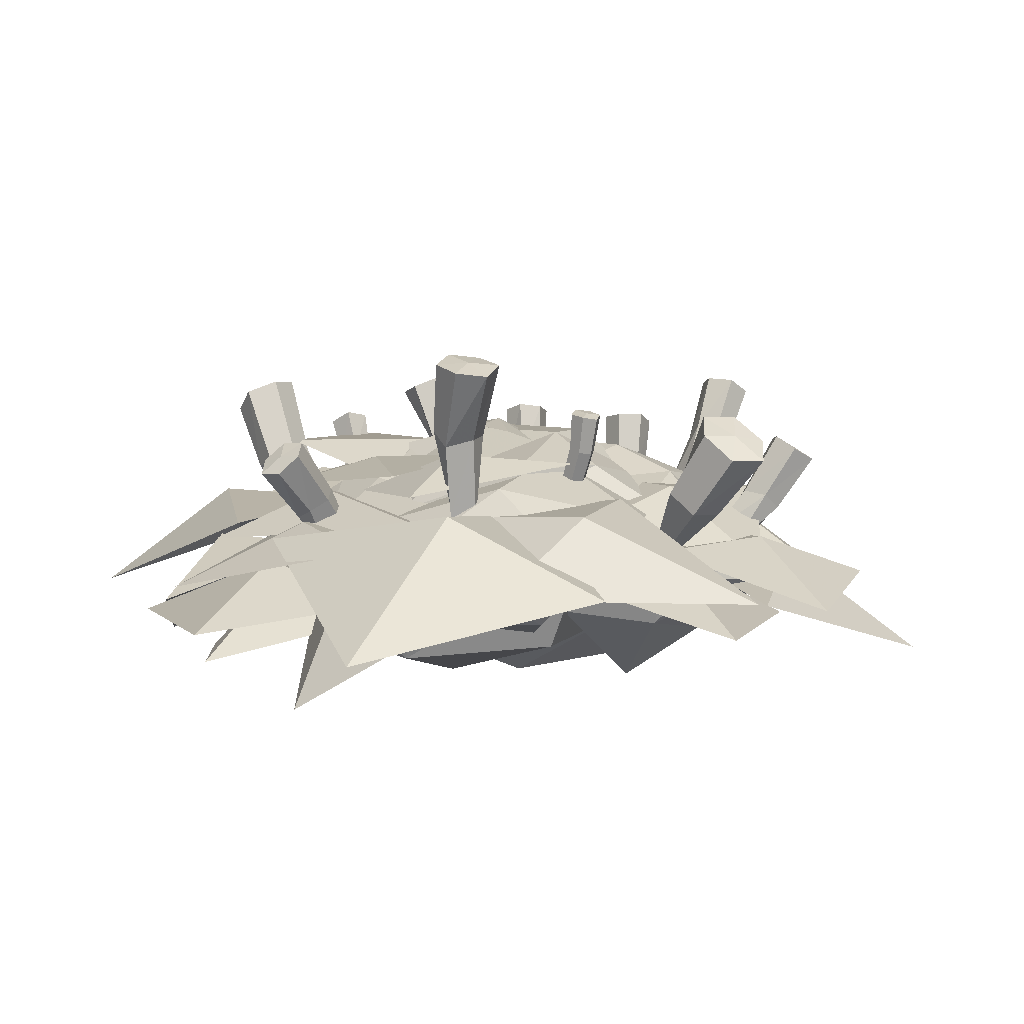
<metadata>
{"format":"obj","ext":"obj","renderer":"f3d","projection":"perspective","resolution":1024,"background":"white","views":[{"elev":5.5,"azim":-111.5,"up":"+Z"}]}
</metadata>
<code>
g huodong_fuben_417_zhiwu03
v -4.11 -17.18 35.03
v -12.98 -22.74 31.09
v -6.942 -29.47 29.92
v 1.923 -23.32 33.35
v 3.359 -8.893 35.7
v 9.392 -15.62 31.26
v -14.75 -31.6 22.94
v -24.2 -23.06 25.16
v -13.59 1.996 29.55
v -26.12 -11.23 26.3
v -4.98 -35.94 15.51
v 19.75 -25.67 18.99
v -11.29 25.99 24.47
v -24.15 26.63 20.53
v -25.42 12.04 30.21
v -14.18 -1.634 34.37
v -34.58 -7.894 25.64
v -21.65 -14.77 25.79
v -19.66 -24.71 6.205
v -8.783 -29.14 5.263
v -7.505 -40.69 13.62
v -22.27 -36.1 13.99
v -34.53 -15.72 21.46
v -29.04 -4.347 22.66
v -22.84 0.2188 10.52
v -27.69 -13.02 8.602
v -21.68 -35.97 18.45
v -15.23 -29.56 24.13
v -21.39 -24.31 25.22
v -30.57 -29.8 19.73
v -27.69 -13.02 8.602
v -19.66 -24.71 6.205
v -31.52 -29.63 15.33
v -33.92 -18.84 16.02
v -29.04 -4.347 22.66
v -34.53 -15.72 21.46
v -11 -20.73 27.6
v -21.68 -35.97 18.45
v -30.57 -29.8 19.73
v -31.52 -29.63 15.33
v -22.27 -36.1 13.99
v -7.651 -40.67 18.06
v -21.68 -35.97 18.45
v -22.27 -36.1 13.99
v -7.505 -40.69 13.62
v -34.53 -15.72 21.46
v -33.92 -18.84 16.02
v -14.93 23.48 3.269
v -22.45 2.185 5.03
v -29.71 -0.4478 20.4
v -23.87 24.88 21.66
v 22.53 16.74 1.741
v 8.355 23.17 1.948
v 11.37 38.97 15.05
v 31.56 31.28 17.37
v 8.355 23.17 1.948
v -9.352 35.31 17.07
v 11.37 38.97 15.05
v 22.53 16.74 1.741
v 31.56 31.28 17.37
v 35.72 -6.287 20.64
v 25.12 -7.087 5.002
v 10.89 38.63 21.53
v 10.11 25.99 29.18
v 20.38 19.92 28.93
v 31.56 31.28 17.37
v -8.369 34.68 23.46
v -23.87 24.88 21.66
v 11.78 11.75 35.46
v -8.369 34.68 23.46
v 10.89 38.63 21.53
v 11.37 38.97 15.05
v -9.352 35.31 17.07
v -22.97 -4.729 35.56
v -24.48 -3.586 35.01
v -22.3 -2.905 29.91
v -20.9 -3.961 30.41
v -24.39 -1.634 35.29
v -22.78 -0.8256 36.11
v -20.73 -0.3571 30.92
v -22.21 -1.104 30.16
v -24.01 -5.344 41.08
v -25.78 -4.013 40.45
v -25.67 -1.74 40.77
v -23.58 -0.7391 41.23
v -20.96 -1.886 35.97
v -19.33 -1.413 31.42
v -21.36 -3.92 36.38
v -19.41 -3.214 31.17
v -21.81 -2.07 41.87
v -21.95 -4.352 41.62
v 33.01 7.324 42.67
v 35.43 4.346 42.36
v 31.34 1.965 32.6
v 28.13 3.204 32.87
v 34.48 0.9382 43.87
v 30.71 0.2704 44.9
v 27.62 -1.33 35.46
v 30.52 -0.9609 33.89
v 28.29 3.248 45.22
v 24.99 0.8964 34.63
v 27.62 -1.33 35.46
v 29.3 6.692 43.83
v 28.13 3.204 32.87
v 26.36 4.154 34.43
v 5.512 5.583 38.02
v -7.104 -4.985 37.51
v -0.9901 -11.74 37.58
v 11.63 -1.174 38.09
v 13.57 15.7 34.41
v 24.52 5.326 27.15
v -9.177 -19.2 30.33
v -18.77 -6.915 32.89
v -8.403 18.16 30.1
v -20.79 7.411 32.59
v 4.277 -21.37 31.32
v 22.99 -13.46 30.9
v 4.549 20.69 28.81
v -21.87 9.609 26.57
v -23.32 -14.34 27.27
v -8.767 21 26.12
v 11.64 -20.46 30.77
v 11.47 -13.53 35.89
v 5.62 -13.71 35.97
v 3.796 -21.84 31.08
v 21.55 -16.26 31.42
v 23.58 -2.182 29.9
v 9.161 -6.603 35.07
v 7.859 -27.15 39.28
v 8.956 -23.46 39.3
v 6.783 -22.34 30.13
v 5.841 -25.51 30.11
v 12.65 -22.55 38.7
v 15.08 -25.29 37.18
v 12.18 -23.96 29.08
v 9.952 -21.56 29.62
v 13.98 -28.98 37.16
v 11.01 -27.05 27.81
v 10.32 -29.89 37.89
v 8.067 -27.9 29.58
v 45.53 -18.76 28.65
v 44.88 -21.97 28.23
v 40.53 -19.9 20.09
v 40.12 -16.03 21.2
v 42.05 -23.25 29.36
v 36.91 -20.17 21.85
v 49.3 -19.7 37.35
v 48.55 -23.44 36.86
v 45.25 -24.92 38.18
v 42.31 -22.47 39.2
v 39.87 -21.3 30.92
v 39.95 -17.83 30.24
v 36.5 -16.31 22.96
v 36.91 -20.17 21.85
v 43.34 -16.82 30.21
v 40.12 -16.03 21.2
v 43.06 -18.73 39.69
v 46.41 -17.28 38.49
v -50.82 -19.61 35.34
v -50.44 -14.74 35.39
v -44.54 -11.41 27.07
v -44.28 -15.6 27.03
v -46.63 -12.05 38.96
v -42.33 -14.02 41.48
v -38.33 -12.84 33.16
v -41.27 -9.108 30.13
v -37.44 -14.87 31.73
v -28.91 -14.35 18.31
v -30.72 -10.15 16.24
v -41.92 -17.48 30.05
v -30.72 -10.15 16.24
v -42.71 -18.9 41.44
v -46.65 -21.62 38.02
v -3.592 34.43 29.29
v -6.498 32.86 29.42
v -5.043 27.92 19.21
v -1.018 30.09 19.03
v -9.128 34.14 27.89
v -8.853 36.99 26.22
v -4.661 31.86 16.91
v -6.455 40.33 36.75
v -9.839 38.5 36.9
v -12.9 39.99 35.11
v -12.36 42.85 32.42
v -5.646 37.92 25.04
v -3.316 37.28 27.63
v -1.018 30.09 19.03
v -4.661 31.86 16.91
v -8.98 44.68 32.27
v -5.949 43.26 34.17
v -0.981 -38.4 34.3
v -4.131 -37.77 35.08
v -5.035 -32.93 27
v -1.023 -32.54 26.69
v -4.891 -35.03 36.76
v -4.633 -29.42 28.96
v 1.19 -42.68 42.53
v -2.478 -41.95 43.44
v -3.363 -38.75 45.4
v -0.6849 -35.84 45.65
v -2.501 -32.91 37.65
v 0.503 -32.92 35.78
v -0.6215 -29.03 28.65
v -4.633 -29.42 28.96
v 1.409 -36.29 35.19
v -1.023 -32.54 26.69
v 2.983 -36.58 44.74
v 3.884 -39.84 42.91
v 9.48 32.01 34.62
v 6.856 35.11 34.87
v 2.497 30.68 22.1
v 6.131 26.38 21.75
v 7.912 38.77 33.45
v 11.59 39.33 31.79
v 7.592 31.46 19.79
v 15.04 33.01 45.32
v 11.98 36.62 45.61
v 13.21 40.88 43.97
v 17.08 41.27 41.02
v 13.64 35.86 30.14
v 13.16 32.57 32.95
v 6.131 26.38 21.75
v 7.592 31.46 19.79
v 20.13 37.66 40.73
v 18.97 33.43 42.53
v 29.65 19.88 31.52
v 31.03 18.03 30.65
v 24 16.78 24.61
v 22.08 19.34 25.82
v 30.57 15.71 31.34
v 28.72 15.24 32.92
v 21.44 16.12 26.79
v 32.37 20.83 37.73
v 33.99 18.68 36.71
v 33.45 15.97 37.53
v 30.87 15.35 38.83
v 29.55 18.85 39.49
v 27.27 18.19 33.08
v 19.75 20.14 31.77
v 4.743 38.36 29.24
v 1.543 22.86 33.7
v -2.546 5.342 33.97
v -16.92 26.07 31.93
v 39.36 47.89 1.937
v 13.11 55.05 10.5
v 29.24 41.58 19.18
v 39.36 47.89 1.937
v -21.12 15.16 39.13
v -23.47 13.87 38.26
v -24.57 15.46 25.91
v -20.07 17.86 27.02
v -24.22 19.63 50.64
v -25.06 15 50.11
v -20.4 19.14 39.58
v -29.43 13.5 49.09
v -32.73 16.71 47.5
v -26.51 16.56 37.83
v -25.47 20.65 36.75
v -23.82 19.23 26.12
v -24.57 15.46 25.91
v -23.43 21.83 39.16
v -31.89 21.35 48.02
v -27.56 22.84 49.21
v 22.36 -28.71 29.57
v 20.44 -27.66 30.3
v 19.05 -26 25.04
v 20.69 -26.9 24.41
v 20.55 -25.48 31.06
v 22.48 -24.18 30.58
v 20.88 -23.17 25.71
v 19.14 -24.13 25.69
v 24.35 -26.34 29.5
v 22.41 -24.88 24.4
v -20.72 -34.85 26.91
v -23.23 -36.33 25.35
v -22.43 -29.99 18.36
v -20.38 -27.47 20.77
v -26.33 -35.29 25.87
v -25.55 -27.88 19.81
v -21.29 -40.16 34.81
v -24.22 -41.88 32.98
v -27.82 -40.67 33.59
v -28.41 -37.16 35.33
v -26.91 -32.79 27.95
v -24.28 -30.49 28.56
v -23.5 -25.36 22.22
v -25.55 -27.88 19.81
v -21.3 -32.35 29
v -20.38 -27.47 20.77
v -25.49 -35.45 37.15
v -21.9 -36.74 36.65
v 15.56 -1.441 33.76
v 19.68 -17.06 32.51
v 27.76 -14.71 31.18
v 27.19 -4.623 31.81
v 28.52 -23.67 16.72
v 17.1 -27.98 18.25
v 41.68 -3.185 23.42
v 27.23 12.37 24.33
v 36.29 -18.38 18.77
v 41.68 -3.185 23.42
v 36.29 -18.38 18.77
v 32.8 -18.08 14.13
v 42.13 -2.228 16.45
v -11.9 -14.4 7.981
v 4.106 -21.39 -1.082
v 6.234 -37.89 9.235
v -7.866 -31.18 18.08
v 4.106 -21.39 -1.082
v 23.36 -17.76 0.05911
v 29.21 -24.4 11.71
v 6.234 -37.89 9.235
v 23.36 -17.76 0.05911
v 25.69 -1.664 2.465
v 38.99 -5.162 15.99
v 29.21 -24.4 11.71
v 28.65 -25.26 18.24
v 36.59 -12.98 21.2
v 13.48 -5.286 31.2
v 8.553 -26.33 25.93
v 28.65 -25.26 18.24
v 6.168 -36.25 15.98
v 6.234 -37.89 9.235
v 29.21 -24.4 11.71
v 36.59 -12.98 21.2
v 28.65 -25.26 18.24
v 29.21 -24.4 11.71
v 38.99 -5.162 15.99
v -24.2 -23.06 25.16
v -26.12 -11.23 26.3
v -25.92 -15.05 21.96
v -24.15 26.63 20.53
v -28.4 6.256 9.403
v -37.81 8.3 22.71
v -37.81 8.3 22.71
v -28.4 6.256 9.403
v -34.58 -7.894 25.64
v -21.65 -14.77 25.79
v -24.15 26.63 20.53
v -11.29 25.99 24.47
v -14.96 21.82 8.579
v -24.15 26.63 20.53
v -37.81 8.3 22.71
v -14.96 21.82 8.579
v -10.81 2.806 3.409
v -10.81 2.806 3.409
v -22.27 -36.1 13.99
v -7.505 -40.69 13.62
v -8.783 -29.14 5.263
v 6.848 -26.97 15.8
v -33.92 -18.84 16.02
v 6.848 -26.97 15.8
v -7.651 -40.67 18.06
v -12.38 -15.24 -1.984
v 3.065 -9.669 7.997
v -12.38 -15.24 -1.984
v 6.848 -26.97 15.8
v -7.651 -40.67 18.06
v -7.505 -40.69 13.62
v -12.38 -15.24 -1.984
v 3.065 -9.669 7.997
v -12.38 -15.24 -1.984
v 35.72 -6.287 20.64
v -6.312 -11.92 5.139
v -12.85 5.538 29.8
v 4.972 8.58 -2.431
v 4.972 8.58 -2.431
v 11.37 38.97 15.05
v 10.89 38.63 21.53
v 31.56 31.28 17.37
v -23.87 24.88 21.66
v 25.12 -7.087 5.002
v 4.972 8.58 -2.431
v 22.53 16.74 1.741
v -6.312 -11.92 5.139
v -23.58 -0.7391 41.23
v -25.67 -1.74 40.77
v -23.89 -3.067 41.37
v -25.78 -4.013 40.45
v -24.01 -5.344 41.08
v -21.95 -4.352 41.62
v -21.81 -2.07 41.87
v 23.44 -0.7951 25.4
v 30.71 0.2704 44.9
v 34.48 0.9382 43.87
v 32.03 3.898 44.12
v 35.43 4.346 42.36
v 33.01 7.324 42.67
v 23.44 -0.7951 25.4
v 29.3 6.692 43.83
v 28.29 3.248 45.22
v -2.366 -12.05 32.31
v 12.44 -23.46 24.58
v 11.64 -20.46 30.77
v 3.796 -21.84 31.08
v 21.55 -16.26 31.42
v 11.64 -20.46 30.77
v 12.44 -23.46 24.58
v 7.838 -23.73 20.24
v 15.08 -25.29 37.18
v 12.65 -22.55 38.7
v 11.54 -26.24 38.61
v 8.956 -23.46 39.3
v 7.859 -27.15 39.28
v 7.838 -23.73 20.24
v 10.32 -29.89 37.89
v 13.98 -28.98 37.16
v 42.31 -22.47 39.2
v 45.25 -24.92 38.18
v 45.97 -21.16 38.61
v 48.55 -23.44 36.86
v 49.3 -19.7 37.35
v 33.25 -15.77 13.9
v 46.41 -17.28 38.49
v 43.06 -18.73 39.69
v 33.25 -15.77 13.9
v -30.72 -10.15 16.24
v -42.33 -14.02 41.48
v -46.63 -12.05 38.96
v -46.95 -16.91 38.84
v -50.44 -14.74 35.39
v -50.82 -19.61 35.34
v -46.65 -21.62 38.02
v -42.71 -18.9 41.44
v -12.36 42.85 32.42
v -12.9 39.99 35.11
v -9.501 41.79 34.9
v -9.839 38.5 36.9
v -6.455 40.33 36.75
v -5.949 43.26 34.17
v -8.98 44.68 32.27
v -0.6849 -35.84 45.65
v -3.363 -38.75 45.4
v 0.2971 -39.45 44.43
v -2.478 -41.95 43.44
v 1.19 -42.68 42.53
v -3.303 -25.26 20.19
v 3.884 -39.84 42.91
v 2.983 -36.58 44.74
v -3.303 -25.26 20.19
v 17.08 41.27 41.02
v 13.21 40.88 43.97
v 16.23 37.25 43.6
v 11.98 36.62 45.61
v 15.04 33.01 45.32
v 18.97 33.43 42.53
v 20.13 37.66 40.73
v 24.25 -3.267 27.94
v 40.78 -22.4 26.73
v 43.04 -1.059 27.37
v 18.16 8.771 26.54
v 47.92 1.379 18.45
v 37.51 21.1 29.49
v 38.98 29.46 15.02
v 24.72 5.831 22.63
v 44.73 8.917 17.97
v 23.66 -29.81 13.28
v 26.23 -1.813 17.64
v 39.12 -15.9 18.6
v -0.02939 60.72 11.09
v -31.29 60.71 11.39
v -14.39 44.93 19.62
v 30.87 15.35 38.83
v 33.45 15.97 37.53
v 31.8 18.12 38.51
v 33.99 18.68 36.71
v 32.37 20.83 37.73
v 21.44 16.12 26.79
v 22.08 19.34 25.82
v 29.55 18.85 39.49
v -45.06 26.93 13.56
v -24.87 36.53 17.68
v -28.89 45.49 -0.8383
v -35 -27.67 22.42
v -17.79 -26.45 21.51
v -37.39 -9.749 21.03
v -29.7 -6.266 28.46
v -21.75 18.09 25.9
v -42.19 5.207 27.19
v -46.24 20.35 16.18
v -59.55 -14.46 15.56
v -38.33 -43.54 16.72
v -55.62 -27.86 13.4
v 51.33 -27.38 8.812
v 49.93 -2.983 13.26
v 63.01 -3.157 17.7
v 43.29 16.54 18.63
v -1.678 -12.6 23.85
v 2.974 -36.56 27.96
v 27.49 -26.32 22.96
v -19.16 -45.55 15.53
v 10.96 -61.33 12.78
v -6.831 36.18 9.09
v -20.06 18.15 19.29
v 0.8424 30.57 14.25
v -25.19 31.82 13.43
v 61.32 13.93 -0.5443
v 45.96 -17.45 10.69
v 56.62 38.86 17.99
v 22.37 43.39 23.04
v -4.28 9.422 32.12
v -3.323 26.75 28.76
v -14.27 15.66 34.85
v -21.53 25.07 28.99
v -26.34 0.1158 33.8
v -2.203 -49.84 12.7
v -9.677 -22.9 18.85
v -20.84 -40.41 17.94
v -30.74 -58.09 2.696
v -42.75 -24.87 12.65
v -16.77 -7.615 20.05
v -37.93 11.64 19.09
v -38.2 -8.985 21.61
v -34.69 -31.43 10.35
v -63.56 -8.799 11.29
v 7.994 15.72 23.88
v 24.65 34.62 19.6
v 2.508 31.56 28.84
v 2.646 49.18 21.31
v -24.99 24.4 24.78
v -35.83 24.09 27.36
v -18.66 3.278 25.42
v -10.52 43.5 22.39
v -55.2 7.512 16.54
v -52.39 44.68 9.084
v 24.84 -35.86 21.93
v 5.527 -17.15 24.91
v 1.995 -55.42 10.21
v 42.55 -15.06 17.38
v 44.11 -48.63 -0.3932
v -8.979 8.286 23.39
v 21.51 -13.79 23.3
v 13.92 8.624 35.55
v 9.445 34.46 36.2
v 36.75 12.48 35.39
v 38.38 24.73 13.53
v 14.74 29.21 18.54
v -12.28 54.71 4.197
v 0.164 39.42 15.52
v 14.99 46.53 2.523
v 9.808 22.55 10.88
v -14.07 28.21 9.593
v -6.725 37.5 24.34
v -6.642 20.24 23.46
v 10.88 38.83 20.21
v -28.71 35.19 21.98
v -7.109 58.07 15.21
v 26.09 61.33 12.8
v -1.585 46.59 24.05
v 23.9 41.74 27.34
v 43.38 34.43 17.46
v 19.39 23.09 25.69
v -22.45 -18.19 29.49
v -6.119 -12.97 30.04
v -28.54 -1.966 24.59
v -13.55 -38.35 28.24
v -40.91 -24.81 18.79
v 4.52 7.3 38.36
v 1.503 1.568 39.48
v 5.504 4.594 38.36
v -7.877 3.62 37.81
v -6.978 8.287 38.87
v -6.461 -2.382 35.75
v -3.068 10.86 38.45
v 4.363 0.3929 37.82
v 2.295 -3.234 37.24
v -32.73 16.71 47.5
v -29.43 13.5 49.09
v -28.57 18.14 49.53
v -25.06 15 50.11
v -24.22 19.63 50.64
v -27.56 22.84 49.21
v -31.89 21.35 48.02
v 19.81 -23.15 19.8
v 22.48 -24.18 30.58
v 20.55 -25.48 31.06
v 22.46 -26.52 30.29
v 20.44 -27.66 30.3
v 22.36 -28.71 29.57
v 19.81 -23.15 19.8
v 24.35 -26.34 29.5
v -28.41 -37.16 35.33
v -27.82 -40.67 33.59
v -24.89 -38.91 35.36
v -24.22 -41.88 32.98
v -21.29 -40.16 34.81
v -21.9 -36.74 36.65
v -25.49 -35.45 37.15
v 29.34 -0.09937 8.281
v 27.23 12.37 24.33
v 32.8 -18.08 14.13
v 8.283 -23.64 26.67
v 32.8 -18.08 14.13
v 36.29 -18.38 18.77
v 28.52 -23.67 16.72
v 19.26 16.16 15.69
v 6.168 -36.25 15.98
v -7.866 -31.18 18.08
v 2.018 -2.082 -2.57
v -6.062 17.57 5.846
v 2.018 -2.082 -2.57
v -11.9 -14.4 7.981
v 2.018 -2.082 -2.57
v 6.234 -37.89 9.235
v 6.168 -36.25 15.98
v -7.866 -31.18 18.08
v 2.018 -2.082 -2.57
v 19.26 16.16 15.69
v 2.018 -2.082 -2.57
v -6.062 17.57 5.846
f 1 2 3
f 3 4 1
f 5 1 4
f 4 6 5
f 7 3 2
f 2 8 7
f 9 10 2
f 2 1 9
f 11 12 4
f 4 3 11
f 13 14 15
f 15 16 13
f 17 18 16
f 16 15 17
f 19 20 21
f 21 22 19
f 23 24 25
f 25 26 23
f 27 28 29
f 29 30 27
f 31 32 33
f 33 34 31
f 35 36 29
f 29 37 35
f 38 39 40
f 40 41 38
f 42 43 44
f 44 45 42
f 39 46 47
f 47 40 39
f 48 49 50
f 50 51 48
f 52 53 54
f 54 55 52
f 56 48 57
f 57 58 56
f 59 60 61
f 61 62 59
f 63 64 65
f 65 66 63
f 67 68 69
f 69 64 67
f 70 71 72
f 72 73 70
f 74 75 76
f 76 77 74
f 78 79 80
f 80 81 78
f 75 78 81
f 81 76 75
f 82 83 75
f 75 74 82
f 84 85 79
f 79 78 84
f 83 84 78
f 78 75 83
f 79 86 87
f 87 80 79
f 88 74 77
f 77 89 88
f 86 88 89
f 89 87 86
f 85 90 86
f 86 79 85
f 91 82 74
f 74 88 91
f 90 91 88
f 88 86 90
f 92 93 94
f 94 95 92
f 96 97 98
f 98 99 96
f 93 96 99
f 99 94 93
f 97 100 101
f 101 102 97
f 103 92 104
f 104 105 103
f 100 103 105
f 105 101 100
f 106 107 108
f 108 109 106
f 110 106 109
f 109 111 110
f 112 108 107
f 107 113 112
f 114 115 107
f 107 106 114
f 116 117 109
f 109 108 116
f 118 114 106
f 106 110 118
f 113 115 119
f 119 120 113
f 115 114 121
f 121 119 115
f 122 123 124
f 124 125 122
f 126 127 128
f 128 123 126
f 129 130 131
f 131 132 129
f 133 134 135
f 135 136 133
f 130 133 136
f 136 131 130
f 134 137 138
f 138 135 134
f 139 129 132
f 132 140 139
f 137 139 140
f 140 138 137
f 141 142 143
f 143 144 141
f 142 145 146
f 146 143 142
f 147 148 142
f 142 141 147
f 149 150 151
f 151 145 149
f 148 149 145
f 145 142 148
f 151 152 153
f 153 154 151
f 152 155 156
f 156 153 152
f 150 157 152
f 152 151 150
f 158 147 141
f 141 155 158
f 157 158 155
f 155 152 157
f 159 160 161
f 161 162 159
f 163 164 165
f 165 166 163
f 160 163 166
f 166 161 160
f 165 167 168
f 168 169 165
f 170 162 171
f 171 168 170
f 164 172 167
f 167 165 164
f 173 159 162
f 162 170 173
f 172 173 170
f 170 167 172
f 174 175 176
f 176 177 174
f 178 179 180
f 180 176 178
f 181 182 175
f 175 174 181
f 183 184 179
f 179 178 183
f 182 183 178
f 178 175 182
f 185 186 187
f 187 188 185
f 184 189 185
f 185 179 184
f 190 181 174
f 174 186 190
f 189 190 186
f 186 185 189
f 191 192 193
f 193 194 191
f 192 195 196
f 196 193 192
f 197 198 192
f 192 191 197
f 199 200 201
f 201 195 199
f 198 199 195
f 195 192 198
f 201 202 203
f 203 204 201
f 202 205 206
f 206 203 202
f 200 207 202
f 202 201 200
f 208 197 191
f 191 205 208
f 207 208 205
f 205 202 207
f 209 210 211
f 211 212 209
f 213 214 215
f 215 211 213
f 216 217 210
f 210 209 216
f 218 219 214
f 214 213 218
f 217 218 213
f 213 210 217
f 220 221 222
f 222 223 220
f 219 224 220
f 220 214 219
f 225 216 209
f 209 221 225
f 224 225 221
f 221 220 224
f 226 227 228
f 228 229 226
f 230 231 232
f 232 228 230
f 233 234 227
f 227 226 233
f 235 236 231
f 231 230 235
f 234 235 230
f 230 227 234
f 236 237 238
f 238 231 236
f 237 233 226
f 226 238 237
f 239 240 241
f 241 242 239
f 241 240 243
f 243 242 241
f 244 245 246
f 246 247 244
f 248 249 250
f 250 251 248
f 252 253 248
f 248 254 252
f 255 256 257
f 257 249 255
f 253 255 249
f 249 248 253
f 257 258 259
f 259 260 257
f 258 261 251
f 251 259 258
f 256 262 258
f 258 257 256
f 263 252 254
f 254 261 263
f 262 263 261
f 261 258 262
f 264 265 266
f 266 267 264
f 268 269 270
f 270 271 268
f 265 268 271
f 271 266 265
f 269 272 273
f 273 270 269
f 272 264 267
f 267 273 272
f 274 275 276
f 276 277 274
f 275 278 279
f 279 276 275
f 280 281 275
f 275 274 280
f 282 283 284
f 284 278 282
f 281 282 278
f 278 275 281
f 284 285 286
f 286 287 284
f 285 288 289
f 289 286 285
f 283 290 285
f 285 284 283
f 291 280 274
f 274 288 291
f 290 291 288
f 288 285 290
f 292 293 294
f 294 295 292
f 296 294 293
f 293 297 296
f 298 299 292
f 292 295 298
f 300 298 294
f 294 296 300
f 301 302 303
f 303 304 301
f 305 306 307
f 307 308 305
f 309 310 311
f 311 312 309
f 313 314 315
f 315 316 313
f 317 318 319
f 319 320 317
f 321 322 323
f 323 324 321
f 325 326 327
f 327 328 325
f 5 9 1
f 4 12 6
f 7 11 3
f 2 10 8
f 329 330 331
f 332 333 334
f 335 336 337
f 337 336 338
f 339 340 341
f 342 343 15
f 344 333 332
f 336 345 338
f 344 346 333
f 343 17 15
f 33 32 347
f 37 29 28
f 348 349 350
f 351 23 26
f 28 352 37
f 27 353 28
f 29 36 30
f 350 354 355
f 19 356 20
f 349 354 350
f 357 358 359
f 25 360 26
f 361 360 25
f 31 362 32
f 28 353 352
f 69 65 64
f 57 48 51
f 69 363 65
f 49 364 50
f 69 68 365
f 65 363 66
f 48 366 49
f 52 367 53
f 368 369 370
f 56 366 48
f 371 70 73
f 372 373 374
f 375 373 372
f 49 366 364
f 63 67 64
f 376 377 378
f 378 377 379
f 379 380 378
f 380 381 378
f 378 381 382
f 382 376 378
f 95 94 383
f 99 98 383
f 94 99 383
f 384 385 386
f 386 385 387
f 387 388 386
f 102 101 389
f 105 104 389
f 389 101 105
f 388 390 386
f 386 390 391
f 391 384 386
f 109 117 111
f 112 116 108
f 107 115 113
f 112 113 120
f 121 114 118
f 128 124 123
f 128 392 124
f 122 126 123
f 124 392 125
f 393 394 395
f 396 397 398
f 132 131 399
f 136 135 399
f 131 136 399
f 400 401 402
f 402 401 403
f 403 404 402
f 135 138 405
f 405 140 132
f 138 140 405
f 404 406 402
f 402 406 407
f 407 400 402
f 145 151 146
f 408 409 410
f 410 409 411
f 411 412 410
f 143 413 144
f 146 413 143
f 155 141 156
f 412 414 410
f 410 414 415
f 415 408 410
f 153 416 154
f 156 416 153
f 162 161 417
f 166 165 417
f 161 166 417
f 418 419 420
f 420 419 421
f 421 422 420
f 167 170 168
f 422 423 420
f 420 423 424
f 424 418 420
f 175 178 176
f 425 426 427
f 427 426 428
f 428 429 427
f 179 185 188
f 186 174 187
f 429 430 427
f 427 430 431
f 431 425 427
f 195 201 196
f 432 433 434
f 434 433 435
f 435 436 434
f 193 437 194
f 196 437 193
f 205 191 206
f 436 438 434
f 434 438 439
f 439 432 434
f 203 440 204
f 206 440 203
f 210 213 211
f 441 442 443
f 443 442 444
f 444 445 443
f 214 220 223
f 221 209 222
f 445 446 443
f 443 446 447
f 447 441 443
f 448 449 450
f 451 452 453
f 454 455 456
f 457 458 459
f 460 461 462
f 227 230 228
f 463 464 465
f 465 464 466
f 466 467 465
f 231 238 468
f 238 226 469
f 468 238 469
f 467 470 465
f 470 463 465
f 471 472 473
f 474 475 476
f 477 478 479
f 478 480 479
f 480 481 479
f 479 481 477
f 482 475 474
f 476 483 474
f 474 483 482
f 484 457 459
f 485 484 459
f 485 459 458
f 449 486 450
f 486 487 450
f 450 487 448
f 488 489 490
f 488 491 489
f 491 492 489
f 489 492 490
f 493 473 472
f 471 494 472
f 472 494 493
f 495 460 462
f 461 496 462
f 462 496 495
f 497 454 456
f 455 498 456
f 456 498 497
f 452 499 453
f 499 500 453
f 453 500 451
f 501 502 503
f 502 504 503
f 504 505 503
f 503 505 501
f 506 507 508
f 509 506 508
f 507 510 508
f 508 510 509
f 511 512 513
f 514 511 513
f 512 515 513
f 513 515 514
f 516 517 518
f 517 519 518
f 519 520 518
f 518 520 516
f 521 522 523
f 524 522 521
f 523 525 521
f 521 525 524
f 526 527 528
f 529 527 526
f 528 530 526
f 526 530 529
f 531 532 533
f 534 531 533
f 532 535 533
f 533 535 534
f 536 247 246
f 245 537 246
f 246 537 536
f 538 539 540
f 541 540 539
f 538 542 539
f 539 542 541
f 543 544 545
f 546 544 543
f 545 547 543
f 543 547 546
f 548 549 550
f 551 548 550
f 549 552 550
f 550 552 551
f 553 554 555
f 556 554 553
f 555 557 553
f 553 557 556
f 558 559 560
f 561 559 562
f 561 563 559
f 564 562 559
f 558 564 559
f 565 559 566
f 566 559 563
f 565 560 559
f 254 248 251
f 249 257 250
f 567 568 569
f 569 568 570
f 570 571 569
f 261 254 251
f 571 572 569
f 569 572 573
f 573 567 569
f 267 266 574
f 574 271 270
f 266 271 574
f 575 576 577
f 577 576 578
f 578 579 577
f 270 273 580
f 273 267 580
f 579 581 577
f 581 575 577
f 278 284 279
f 582 583 584
f 584 583 585
f 585 586 584
f 288 274 289
f 586 587 584
f 584 587 588
f 588 582 584
f 304 589 590
f 591 589 304
f 292 592 293
f 294 298 295
f 293 592 297
f 590 301 304
f 593 594 595
f 315 314 596
f 597 320 598
f 597 317 320
f 314 599 596
f 600 601 602
f 305 603 306
f 604 605 606
f 309 607 310
f 313 599 314
f 608 609 610

</code>
